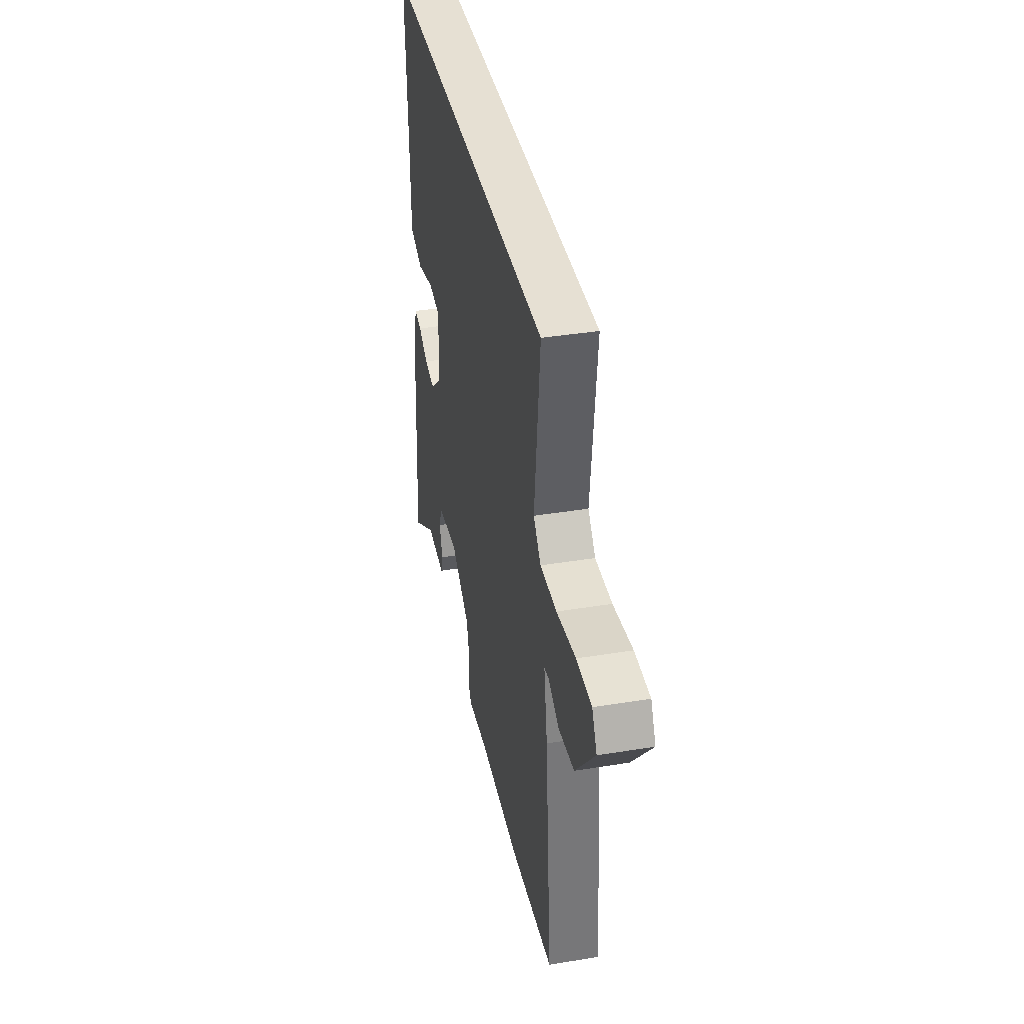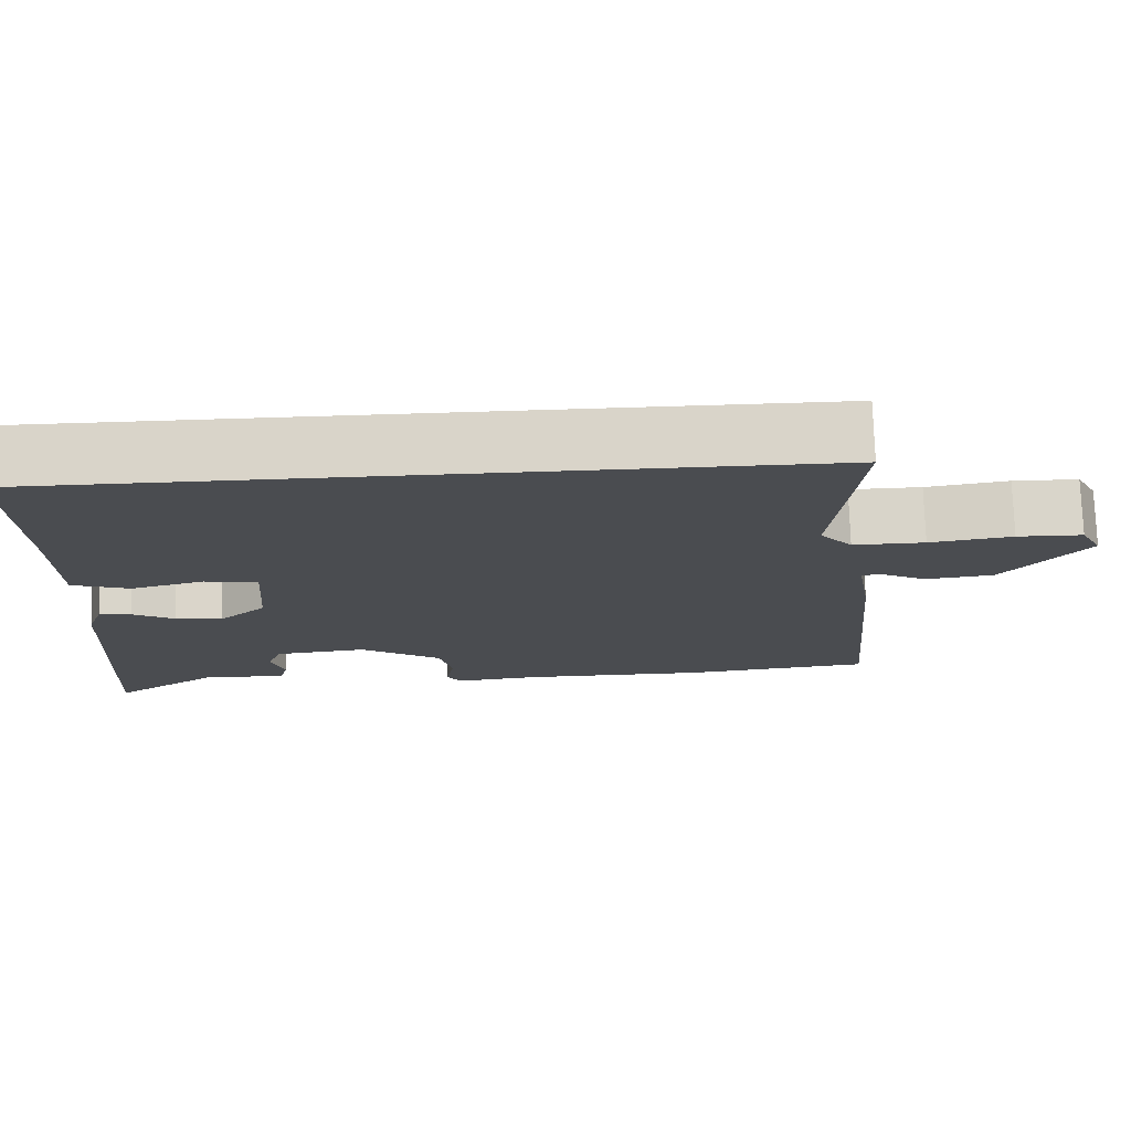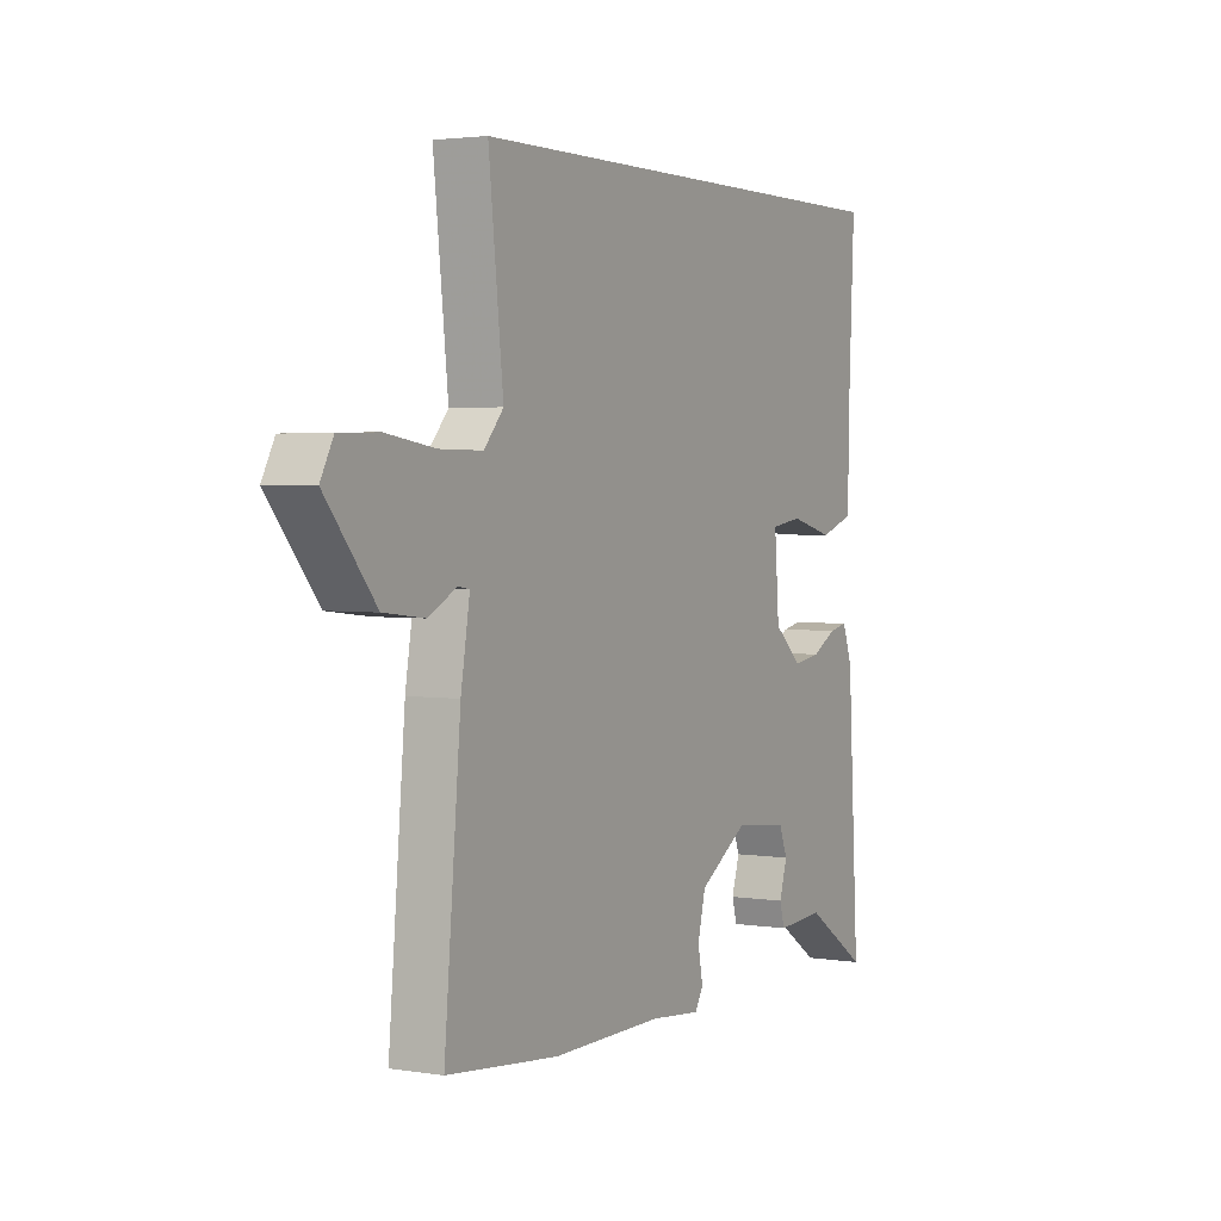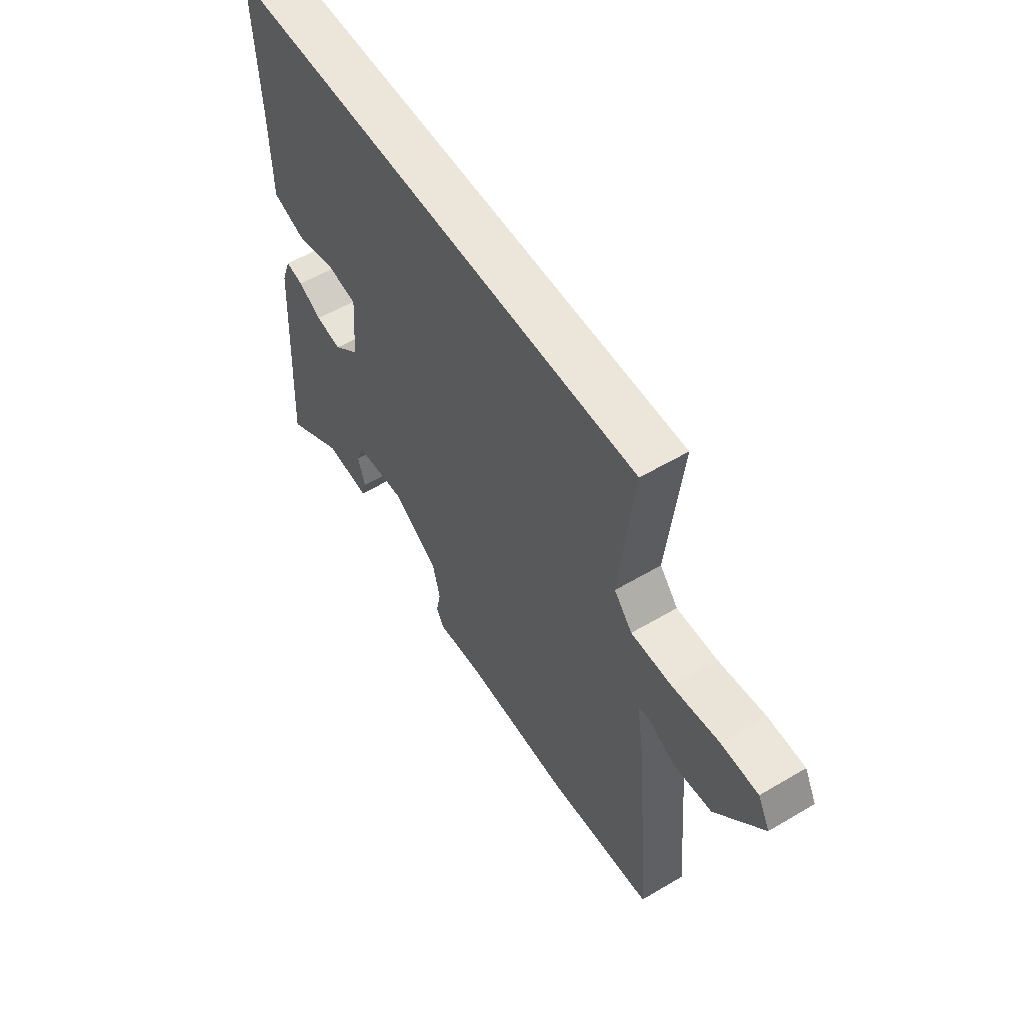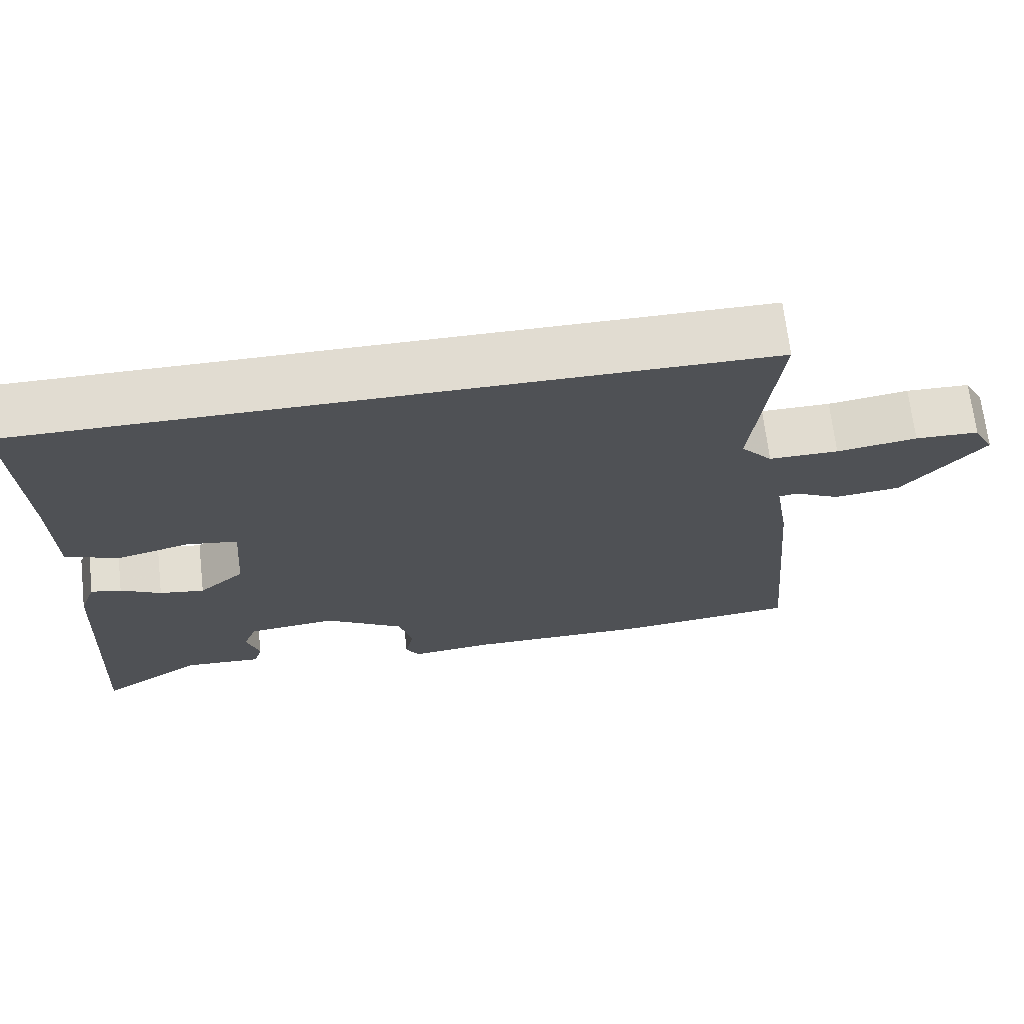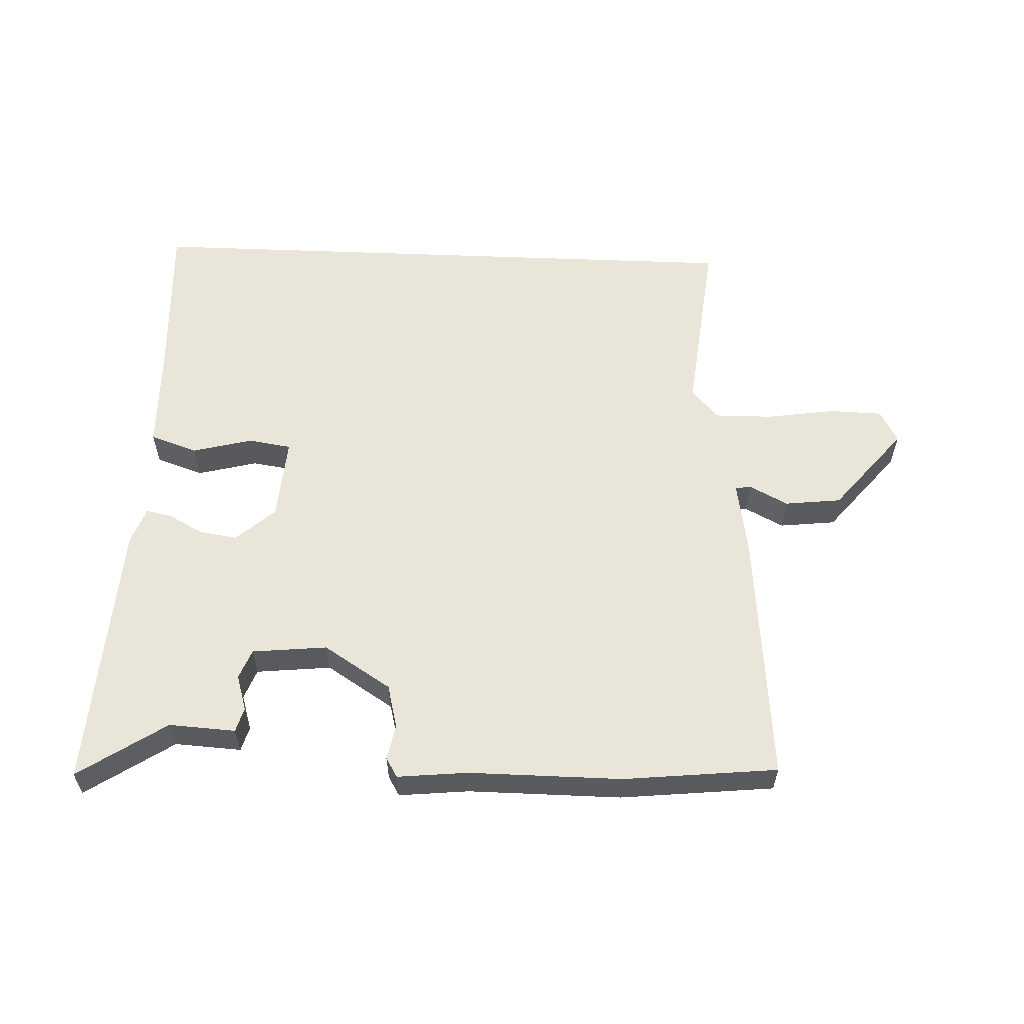
<metadata>
{"format":"obj","ext":"obj","renderer":"f3d","projection":"perspective","resolution":1024,"background":"white","views":[{"elev":38.3,"azim":-101.7,"up":"+Z"},{"elev":74.9,"azim":178.3,"up":"+Z"},{"elev":2.9,"azim":-61.2,"up":"+Z"},{"elev":56.1,"azim":-121.8,"up":"+Z"},{"elev":69.1,"azim":173.4,"up":"+Z"},{"elev":58.1,"azim":-177.7,"up":"+Y"}]}
</metadata>
<code>
v 0.494 0.07 -0.542
v 0.359 0.07 -0.453
v 0.256 0.07 -0.459
v 0.245 0.07 -0.421
v 0.262 0.07 -0.366
v 0.244 0.07 -0.32
v 0.128 0.07 -0.308
v 0.024 0.07 -0.374
v 0.007 0.07 -0.441
v 0.018 0.07 -0.496
v 0 0.07 -0.526
v -0.108 0.07 -0.515
v -0.345 0.07 -0.516
v -0.583 0.07 -0.491
v -0.548 0.07 -0.096
v -0.529 0.07 0.019
v -0.553 0.07 0.023
v -0.613 0.07 -0.008
v -0.7 0.07 0.002
v -0.806 0.07 0.13
v -0.779 0.07 0.181
v -0.696 0.07 0.183
v -0.591 0.07 0.167
v -0.5 0.07 0.166
v -0.459 0.07 0.213
v -0.49 0.07 0.5
v 0.474 0.07 0.5
v 0.462 0.07 0.24
v 0.459 0.07 0.083
v 0.386 0.07 0.058
v 0.293 0.07 0.082
v 0.226 0.07 0.072
v 0.236 0.07 -0.058
v 0.296 0.07 -0.111
v 0.355 0.07 -0.102
v 0.408 0.07 -0.073
v 0.448 0.07 -0.065
v 0.469 0.07 -0.122
v 0.494 0 -0.542
v 0.359 0 -0.453
v 0.256 0 -0.459
v 0.245 0 -0.421
v 0.262 0 -0.366
v 0.244 0 -0.32
v 0.128 0 -0.308
v 0.024 0 -0.374
v 0.007 0 -0.441
v 0.018 0 -0.496
v 0 0 -0.526
v -0.108 0 -0.515
v -0.345 0 -0.516
v -0.583 0 -0.491
v -0.548 0 -0.096
v -0.529 0 0.019
v -0.553 0 0.023
v -0.613 0 -0.008
v -0.7 0 0.002
v -0.806 0 0.13
v -0.779 0 0.181
v -0.696 0 0.183
v -0.591 0 0.167
v -0.5 0 0.166
v -0.459 0 0.213
v -0.49 0 0.5
v 0.474 0 0.5
v 0.462 0 0.24
v 0.459 0 0.083
v 0.386 0 0.058
v 0.293 0 0.082
v 0.226 0 0.072
v 0.236 0 -0.058
v 0.296 0 -0.111
v 0.355 0 -0.102
v 0.408 0 -0.073
v 0.448 0 -0.065
v 0.469 0 -0.122
f 35 36 37 38
f 34 35 38 1
f 33 34 1 2
f 28 29 30 31
f 28 31 32
f 25 26 27 28
f 24 25 28 32
f 23 24 32 33
f 17 18 19 20
f 16 17 20 21
f 13 14 15 16
f 12 13 16
f 10 11 12 16
f 9 10 16
f 8 9 16
f 7 8 16
f 6 7 16 21
f 2 3 4 5
f 2 5 6
f 33 2 6
f 22 23 33
f 6 21 22 33
f 76 75 74 73
f 39 76 73 72
f 40 39 72 71
f 69 68 67 66
f 70 69 66
f 66 65 64 63
f 70 66 63 62
f 71 70 62 61
f 58 57 56 55
f 59 58 55 54
f 54 53 52 51
f 54 51 50
f 54 50 49 48
f 54 48 47
f 54 47 46
f 54 46 45
f 59 54 45 44
f 43 42 41 40
f 44 43 40
f 44 40 71
f 71 61 60
f 71 60 59 44
f 1 39 40 2
f 2 40 41 3
f 3 41 42 4
f 4 42 43 5
f 5 43 44 6
f 6 44 45 7
f 7 45 46 8
f 8 46 47 9
f 9 47 48 10
f 10 48 49 11
f 11 49 50 12
f 12 50 51 13
f 13 51 52 14
f 14 52 53 15
f 15 53 54 16
f 16 54 55 17
f 17 55 56 18
f 18 56 57 19
f 19 57 58 20
f 20 58 59 21
f 21 59 60 22
f 22 60 61 23
f 23 61 62 24
f 24 62 63 25
f 25 63 64 26
f 26 64 65 27
f 27 65 66 28
f 28 66 67 29
f 29 67 68 30
f 30 68 69 31
f 31 69 70 32
f 32 70 71 33
f 33 71 72 34
f 34 72 73 35
f 35 73 74 36
f 36 74 75 37
f 37 75 76 38
f 38 76 39 1

</code>
